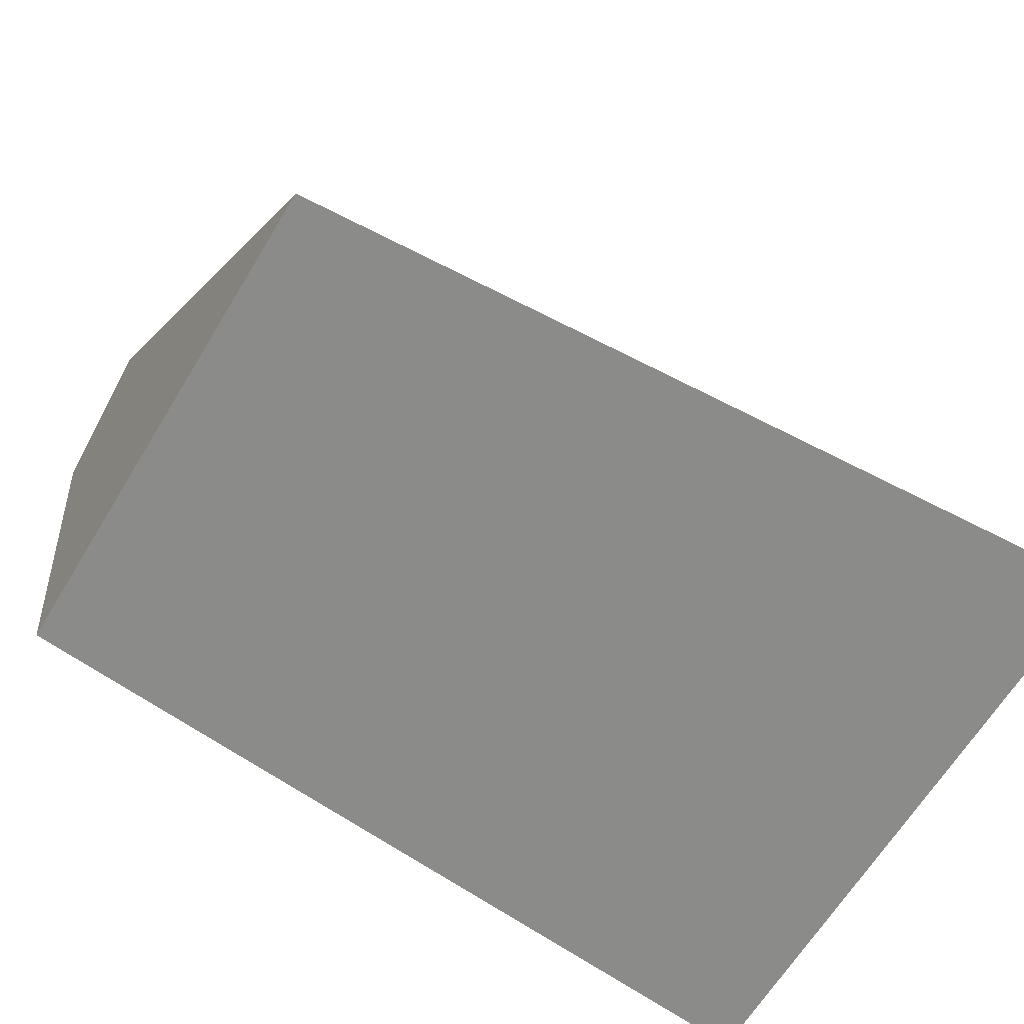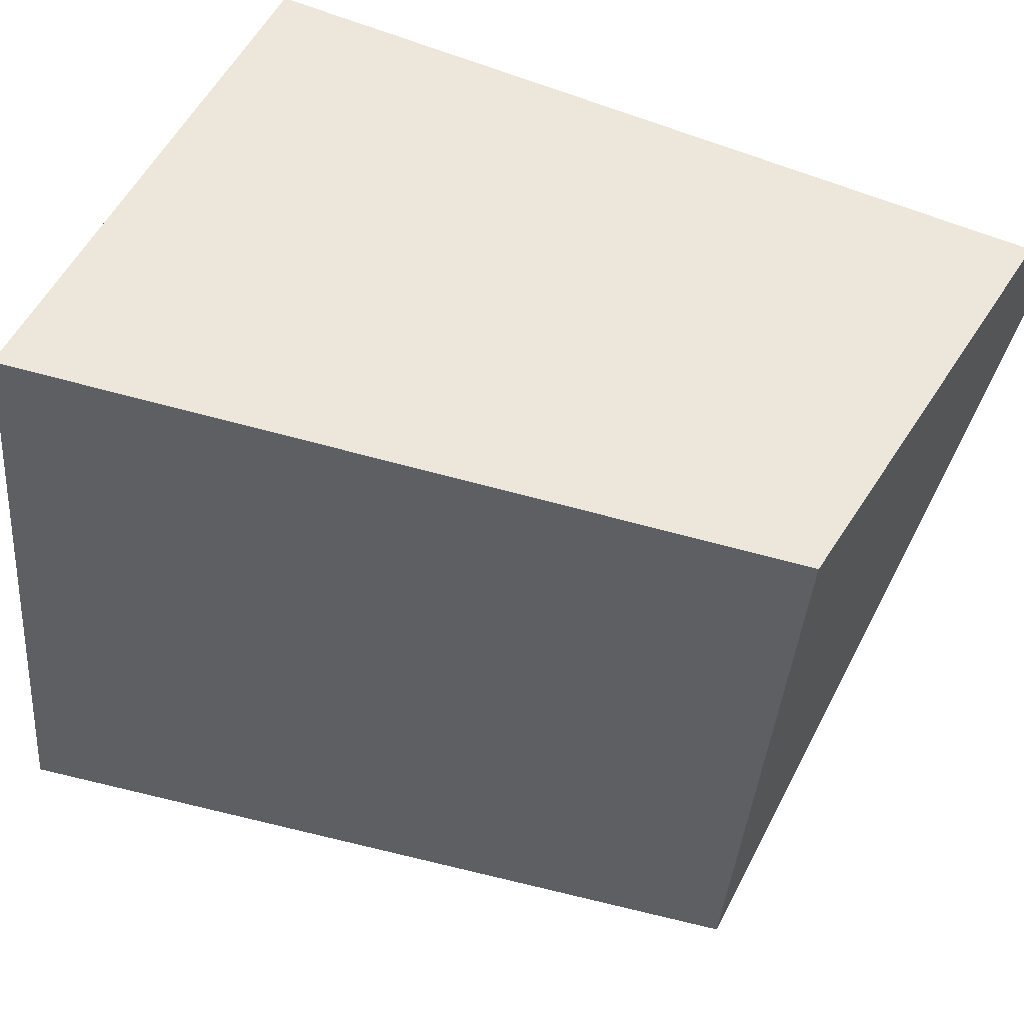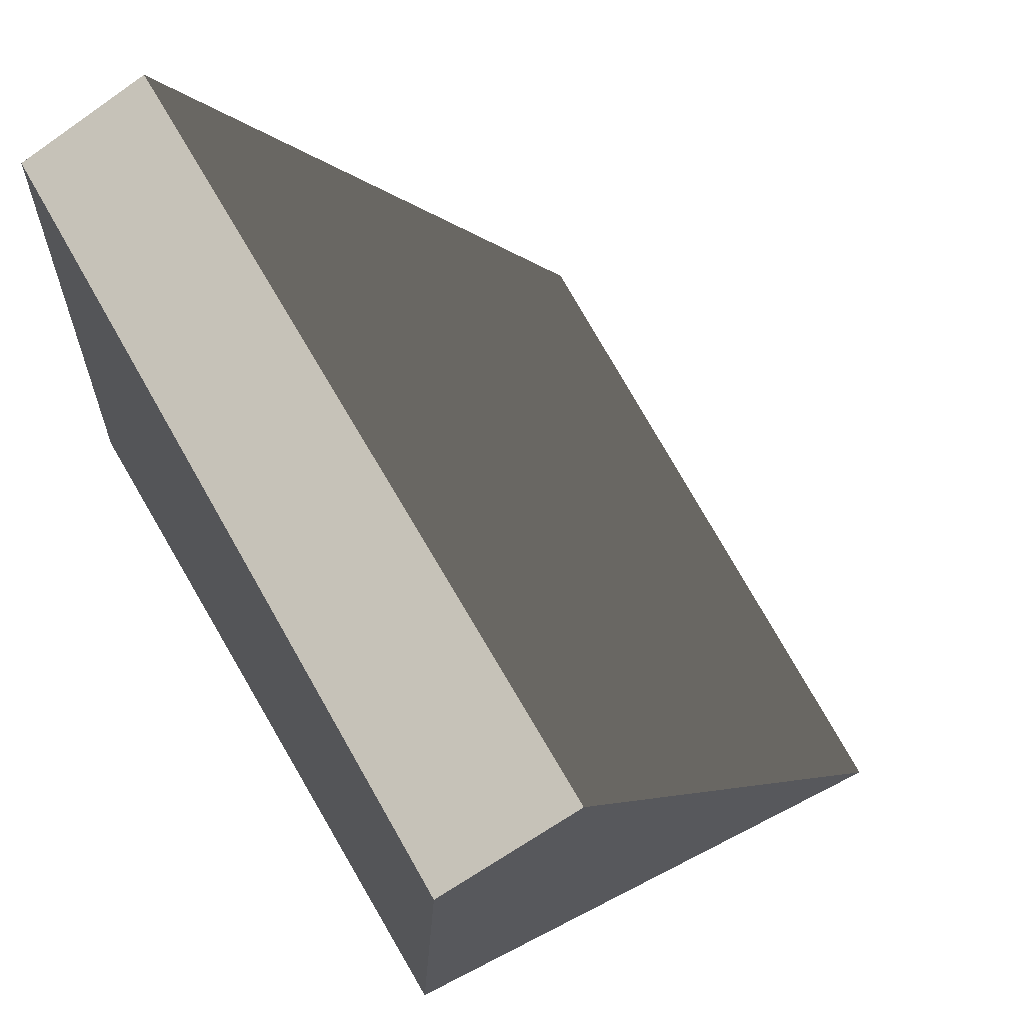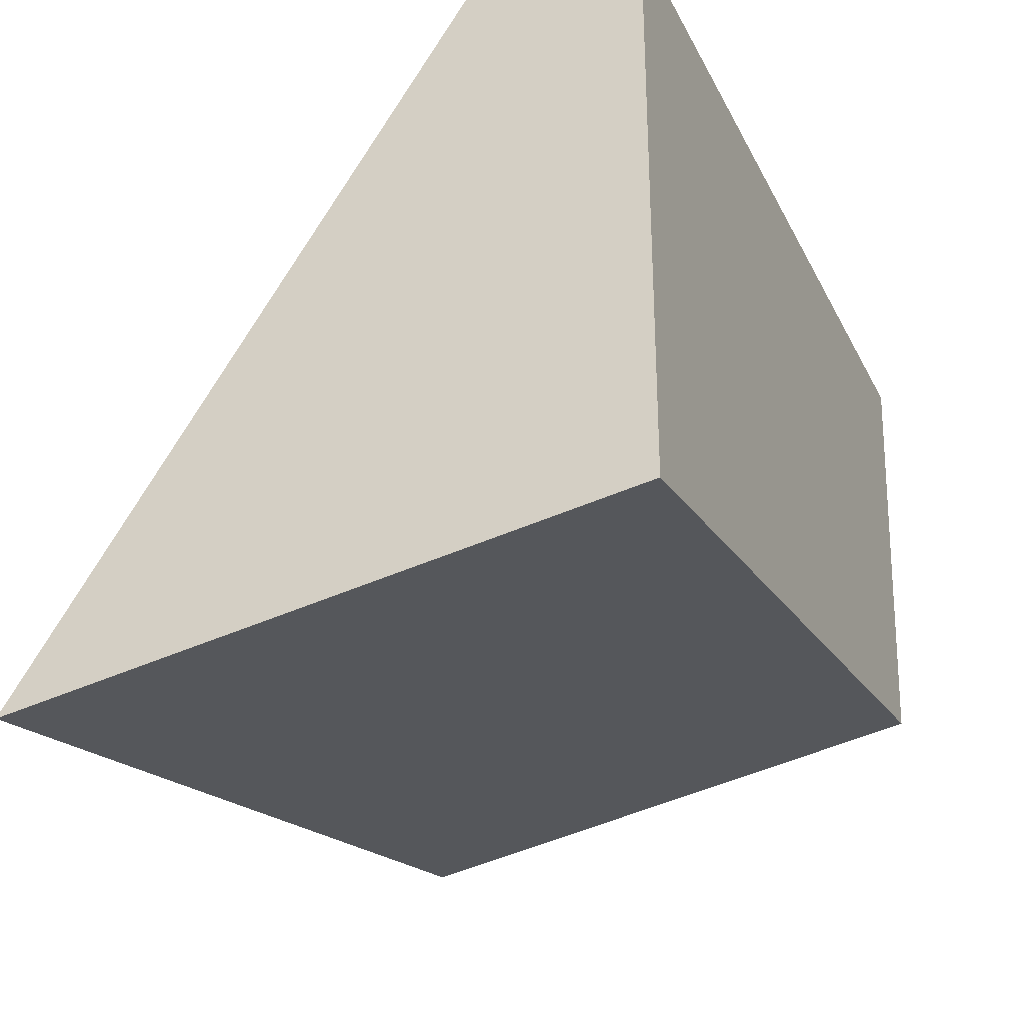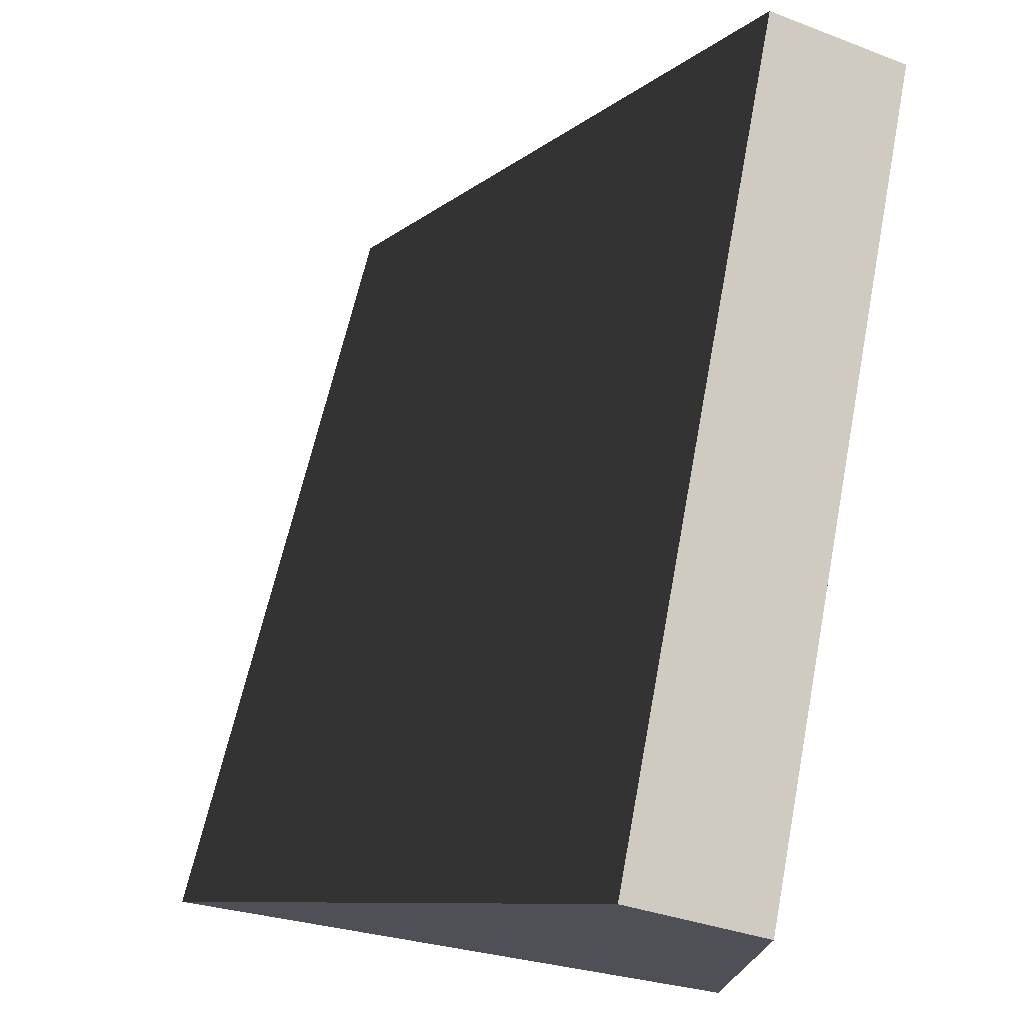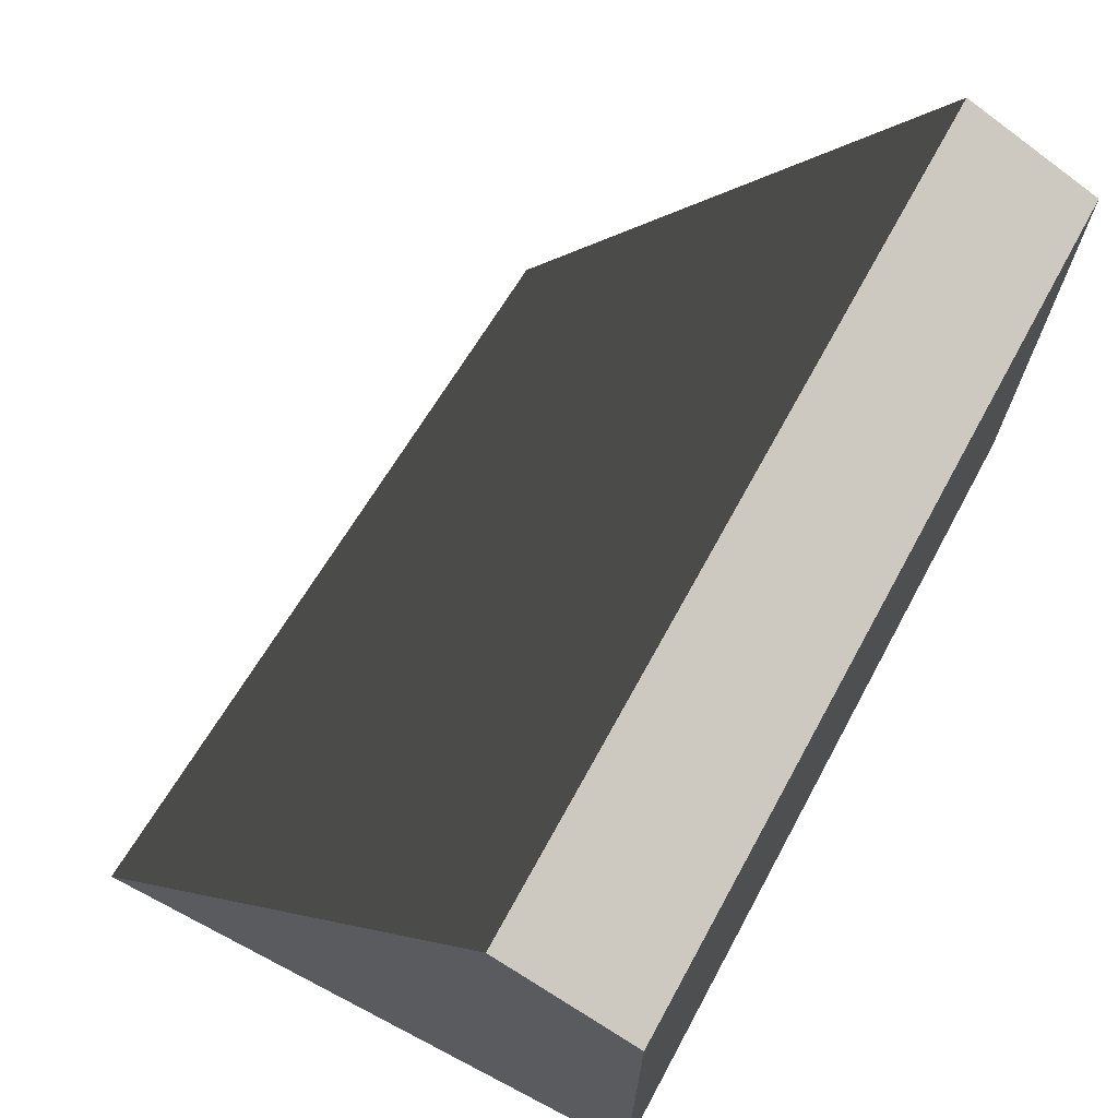
<metadata>
{"format":"obj","ext":"obj","renderer":"f3d","projection":"perspective","resolution":1024,"background":"white","views":[{"elev":-71.1,"azim":-29.8,"up":"+Z"},{"elev":53.8,"azim":-154.1,"up":"+Y"},{"elev":63.3,"azim":-119.1,"up":"+Z"},{"elev":-29.7,"azim":112.8,"up":"+Z"},{"elev":74.0,"azim":100.4,"up":"+Z"},{"elev":69.8,"azim":118.7,"up":"+Z"}]}
</metadata>
<code>
g Feature_SnowBlock_Vanilla_Left_Strong_MEDIUM_Col
v -5.125 5.615 3.762
v -5.063 7.25 3.167
v 4.89 7.25 3.167
v 4.89 5.615 3.762
v -5.063 7.25 3.167
v -4.499 7.25 -2.154
v 4.89 7.25 -3.561
v 4.89 7.25 3.167
v -4.499 7.25 -2.154
v -4.347 0.8279 -3.362
v 4.89 -0.0003082 -4.771
v 4.89 7.25 -3.561
v -4.347 0.8279 -3.362
v -5.125 5.615 3.762
v 4.89 5.615 3.762
v 4.89 -0.0003082 -4.771
v 4.89 5.615 3.762
v 4.89 7.25 3.167
v 4.89 7.25 -3.561
v 4.89 -0.0003082 -4.771
v -4.347 0.8279 -3.362
v -4.499 7.25 -2.154
v -5.063 7.25 3.167
v -5.125 5.615 3.762
g Feature_SnowBlock_Vanilla_Left_Strong_MEDIUM_Col_0
f 3 2 1
f 4 3 1
f 7 6 5
f 8 7 5
f 11 10 9
f 12 11 9
f 15 14 13
f 16 15 13
f 19 18 17
f 20 19 17
f 23 22 21
f 24 23 21

</code>
